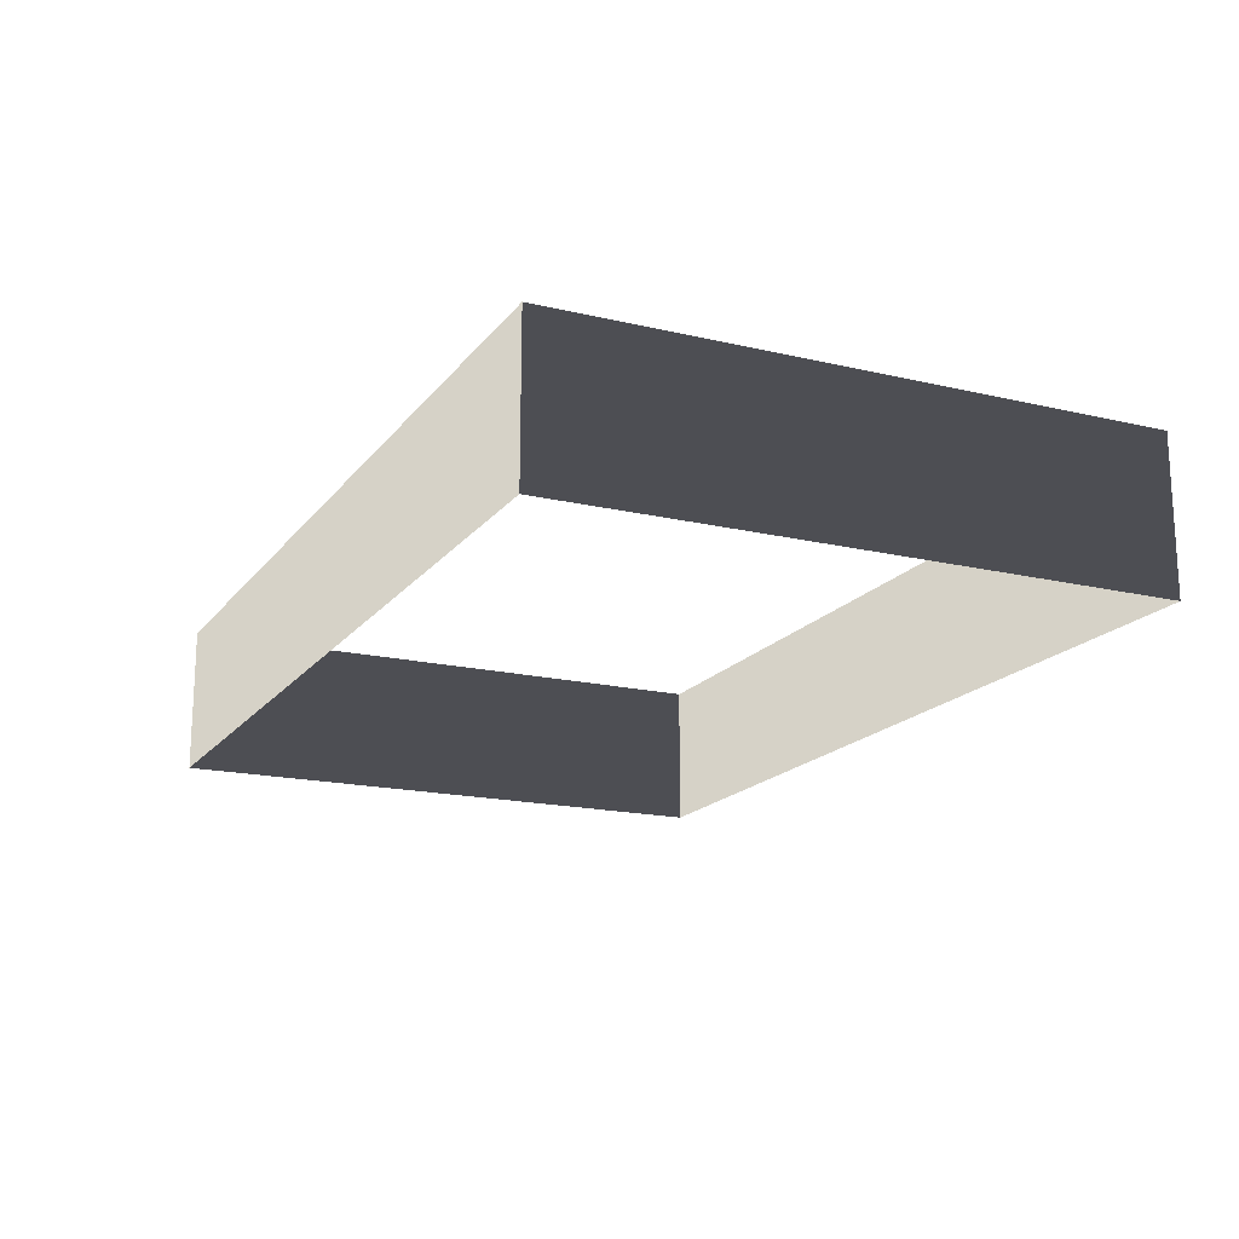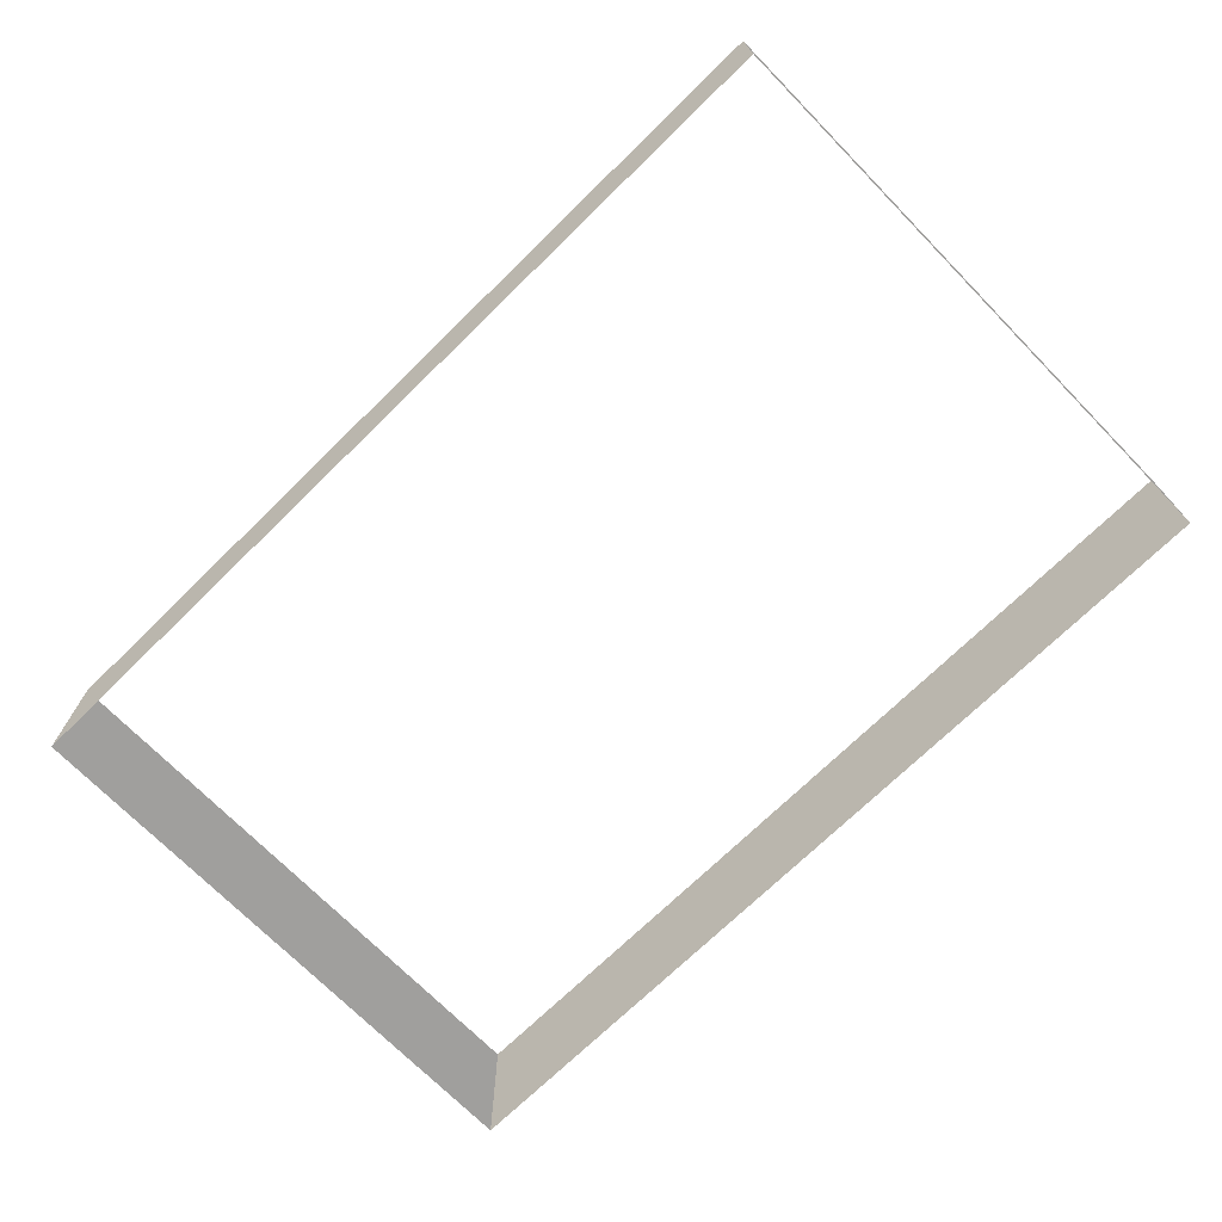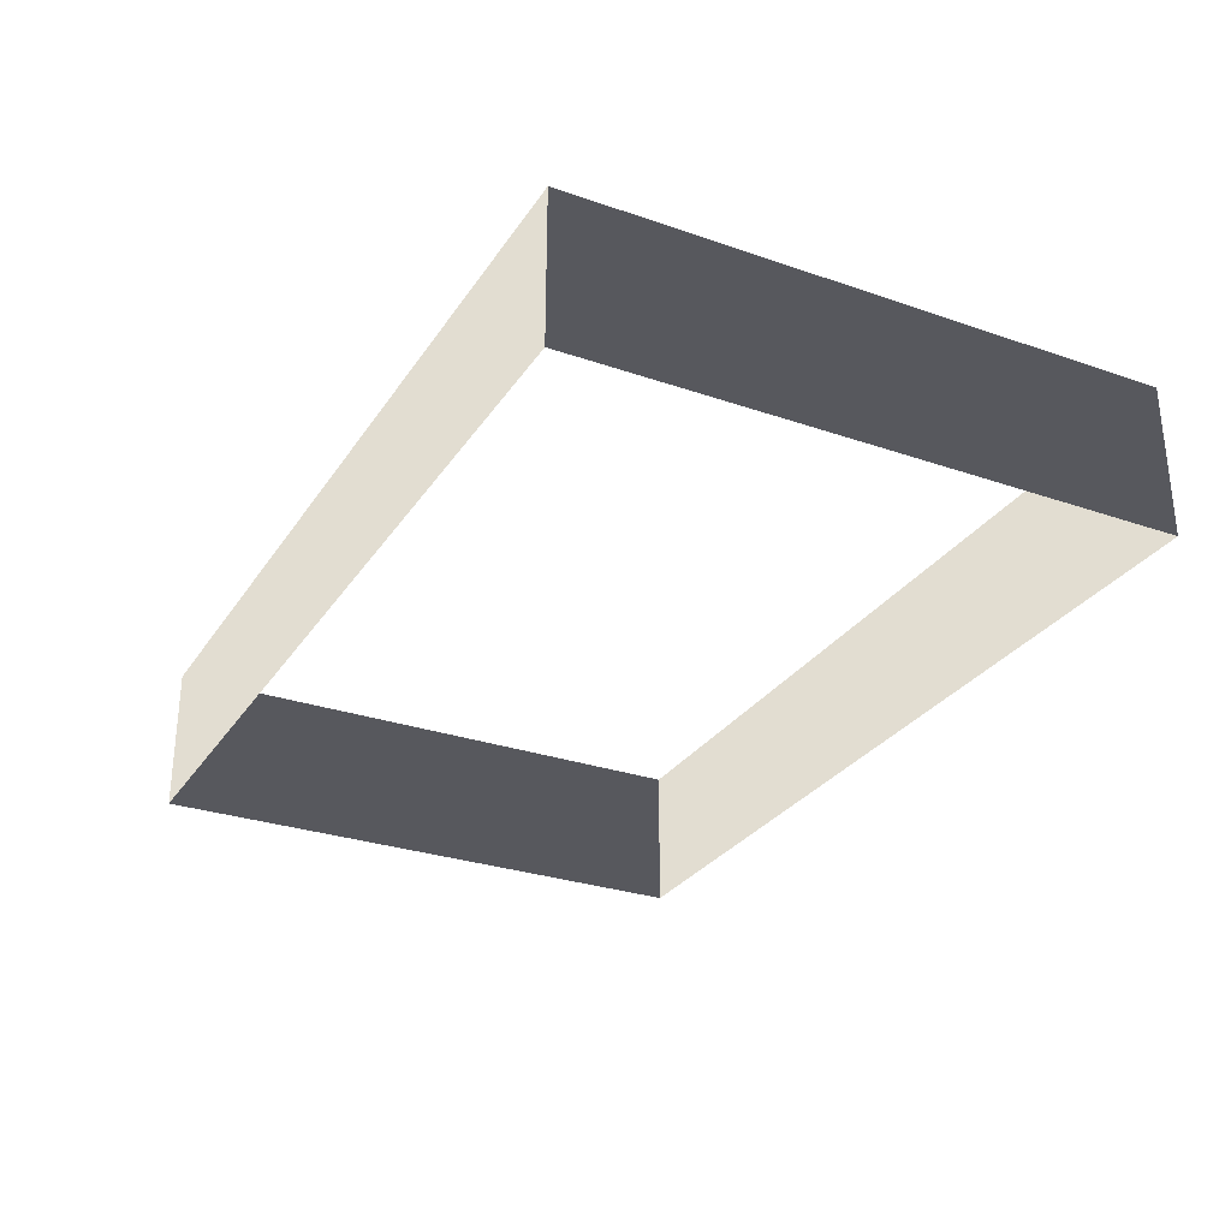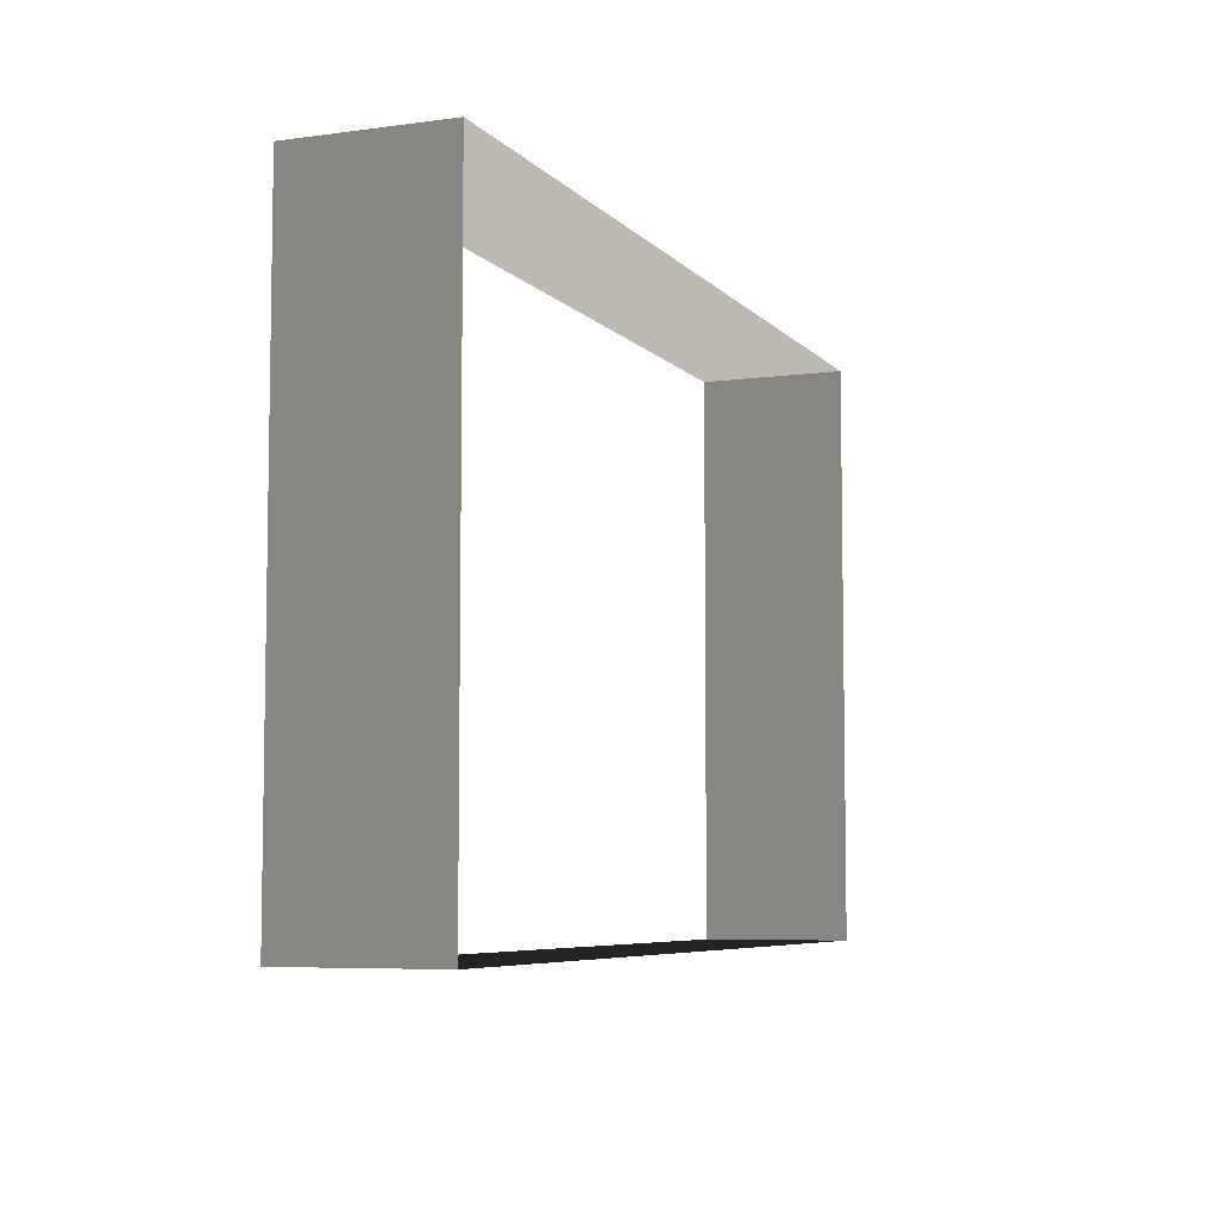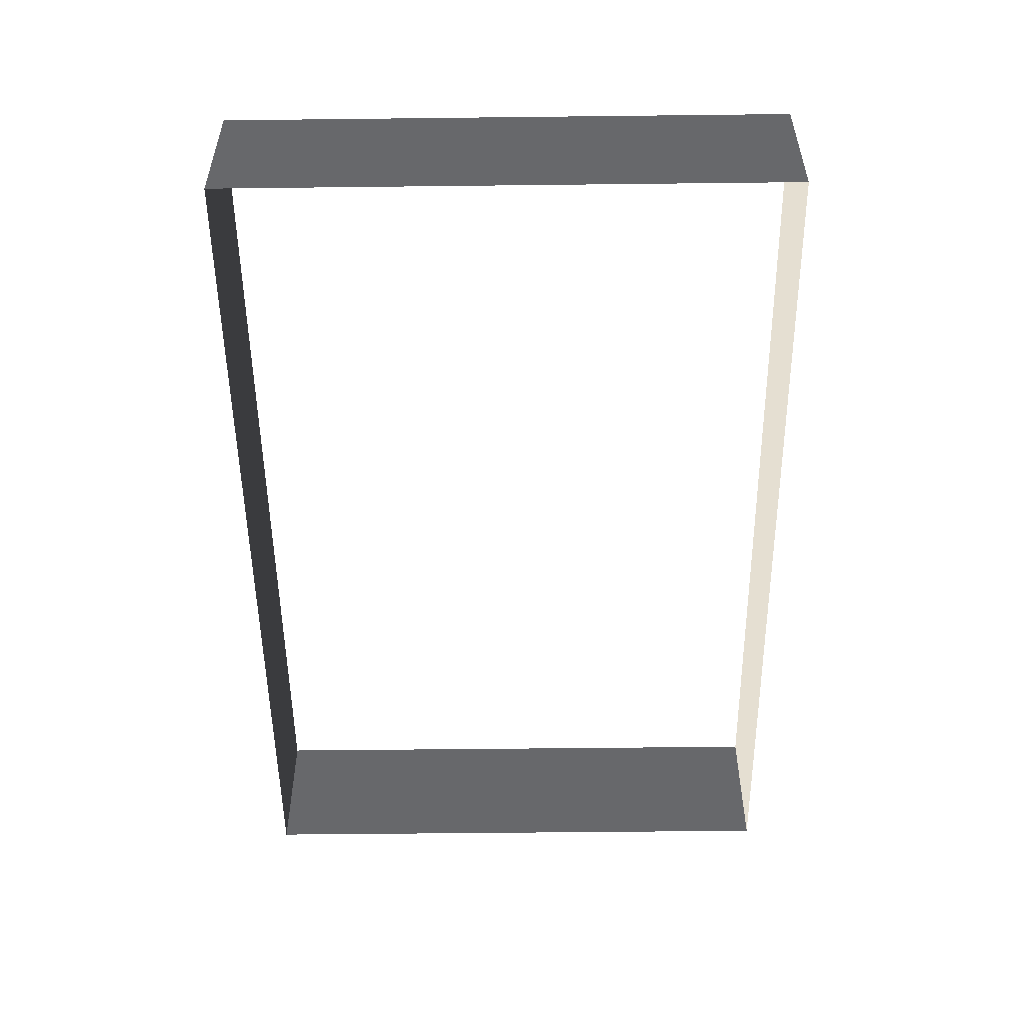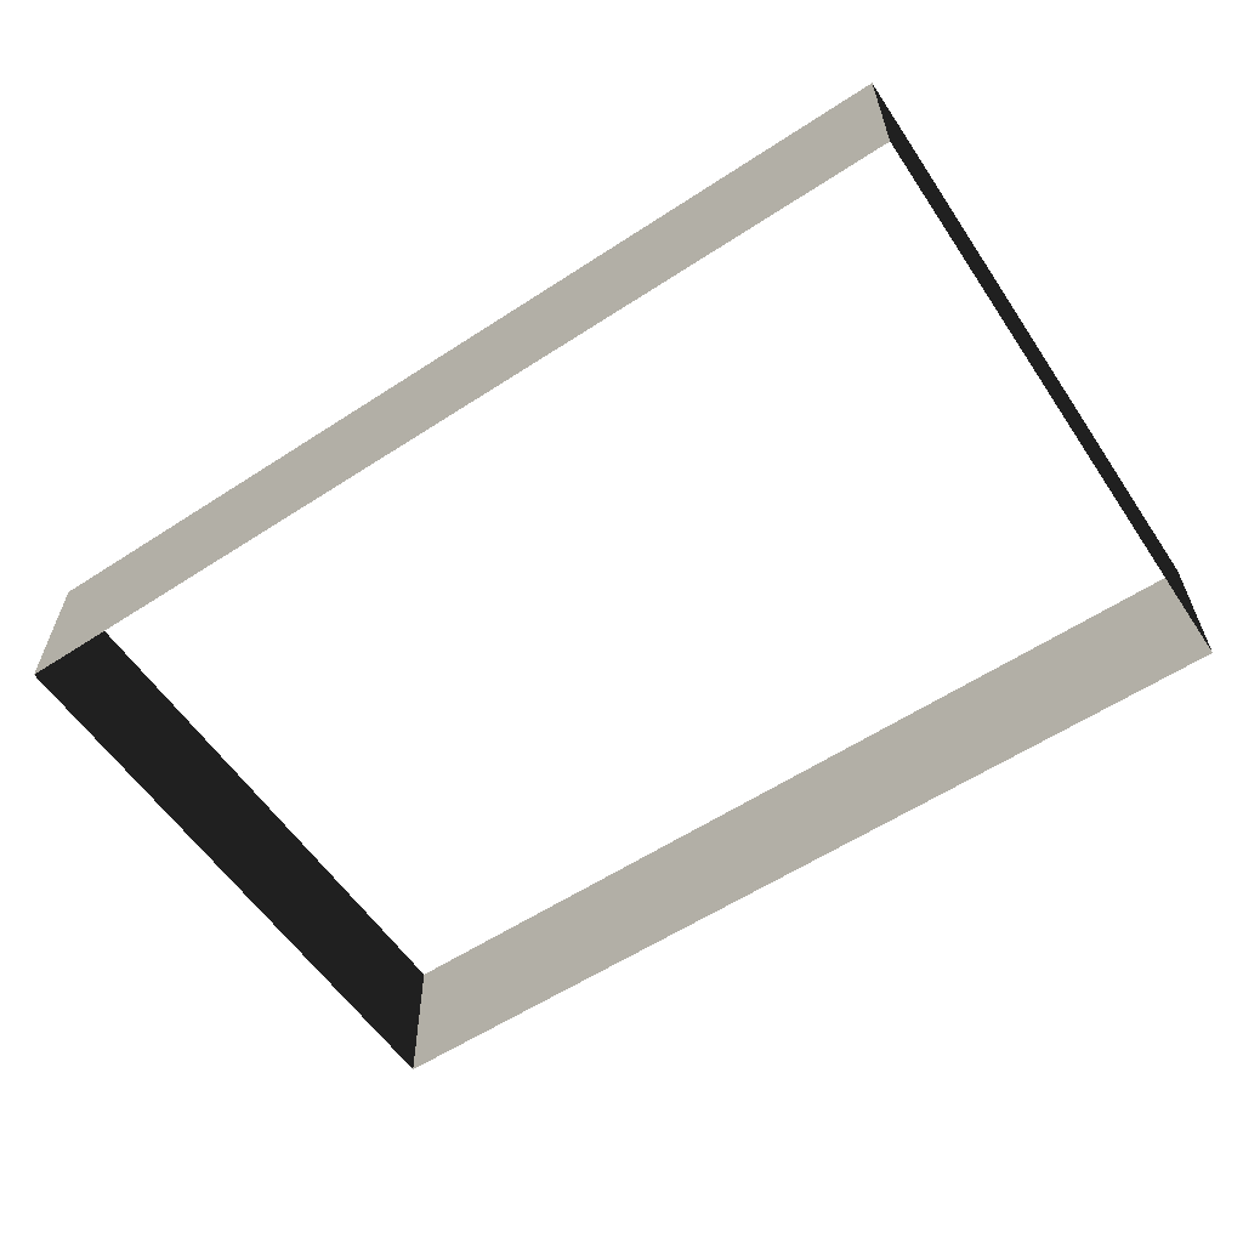
<metadata>
{"format":"obj","ext":"obj","renderer":"f3d","projection":"perspective","resolution":1024,"background":"white","views":[{"elev":-17.4,"azim":64.9,"up":"+Z"},{"elev":-71.3,"azim":44.4,"up":"+Z"},{"elev":-28.9,"azim":62.8,"up":"+Z"},{"elev":-6.4,"azim":111.9,"up":"+Y"},{"elev":-52.4,"azim":90.7,"up":"+Z"},{"elev":-58.7,"azim":-146.1,"up":"+Z"}]}
</metadata>
<code>
v -6.289 -5.56 4.178
v -6.289 -5.56 3.482
v -6.289 -2.847 3.482
v -6.289 -2.847 4.178
v -2.053 -2.847 4.178
v -2.053 -2.847 3.482
v -2.053 -5.56 3.482
v -2.053 -5.56 4.178
v -2.053 -5.56 4.178
v -2.053 -5.56 3.482
v -6.289 -5.56 3.482
v -6.289 -5.56 4.178
v -6.289 -2.847 4.178
v -6.289 -2.847 3.482
v -2.053 -2.847 3.482
v -2.053 -2.847 4.178
g Building_small_t1.023_37905_242
f 1 3 2
f 1 4 3
f 5 7 6
f 5 8 7
f 9 11 10
f 9 12 11
f 13 15 14
f 13 16 15

</code>
